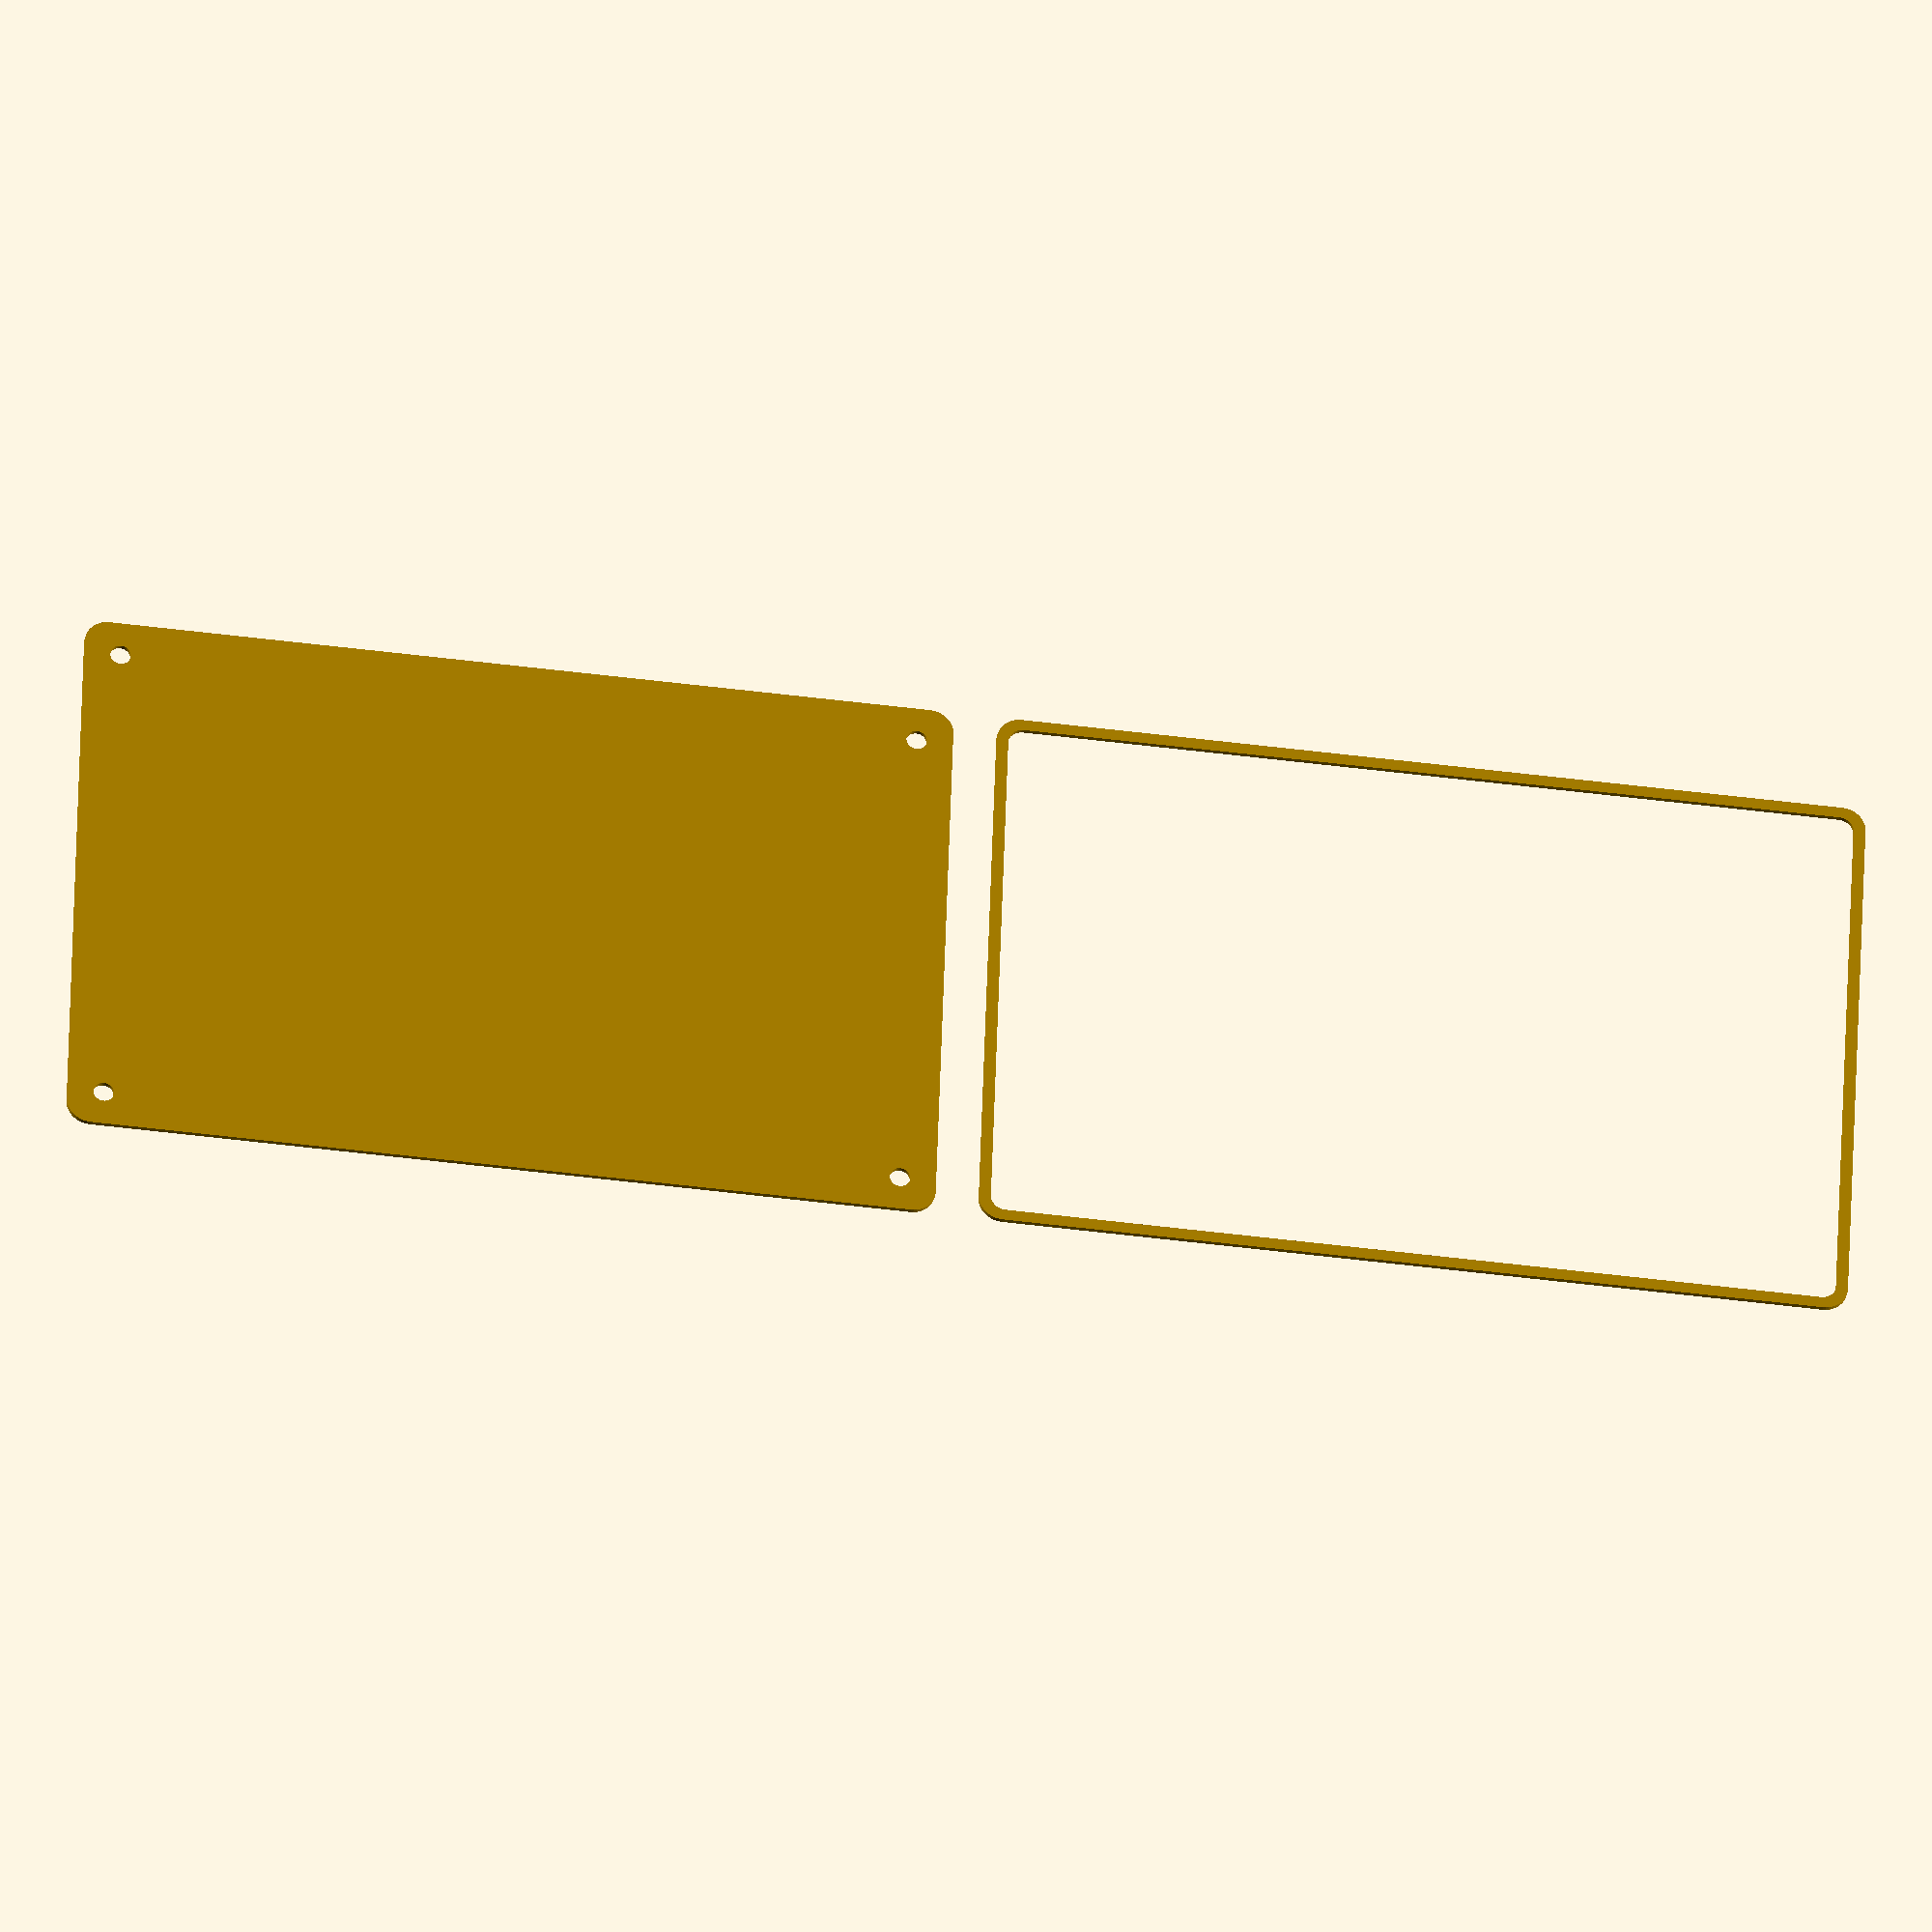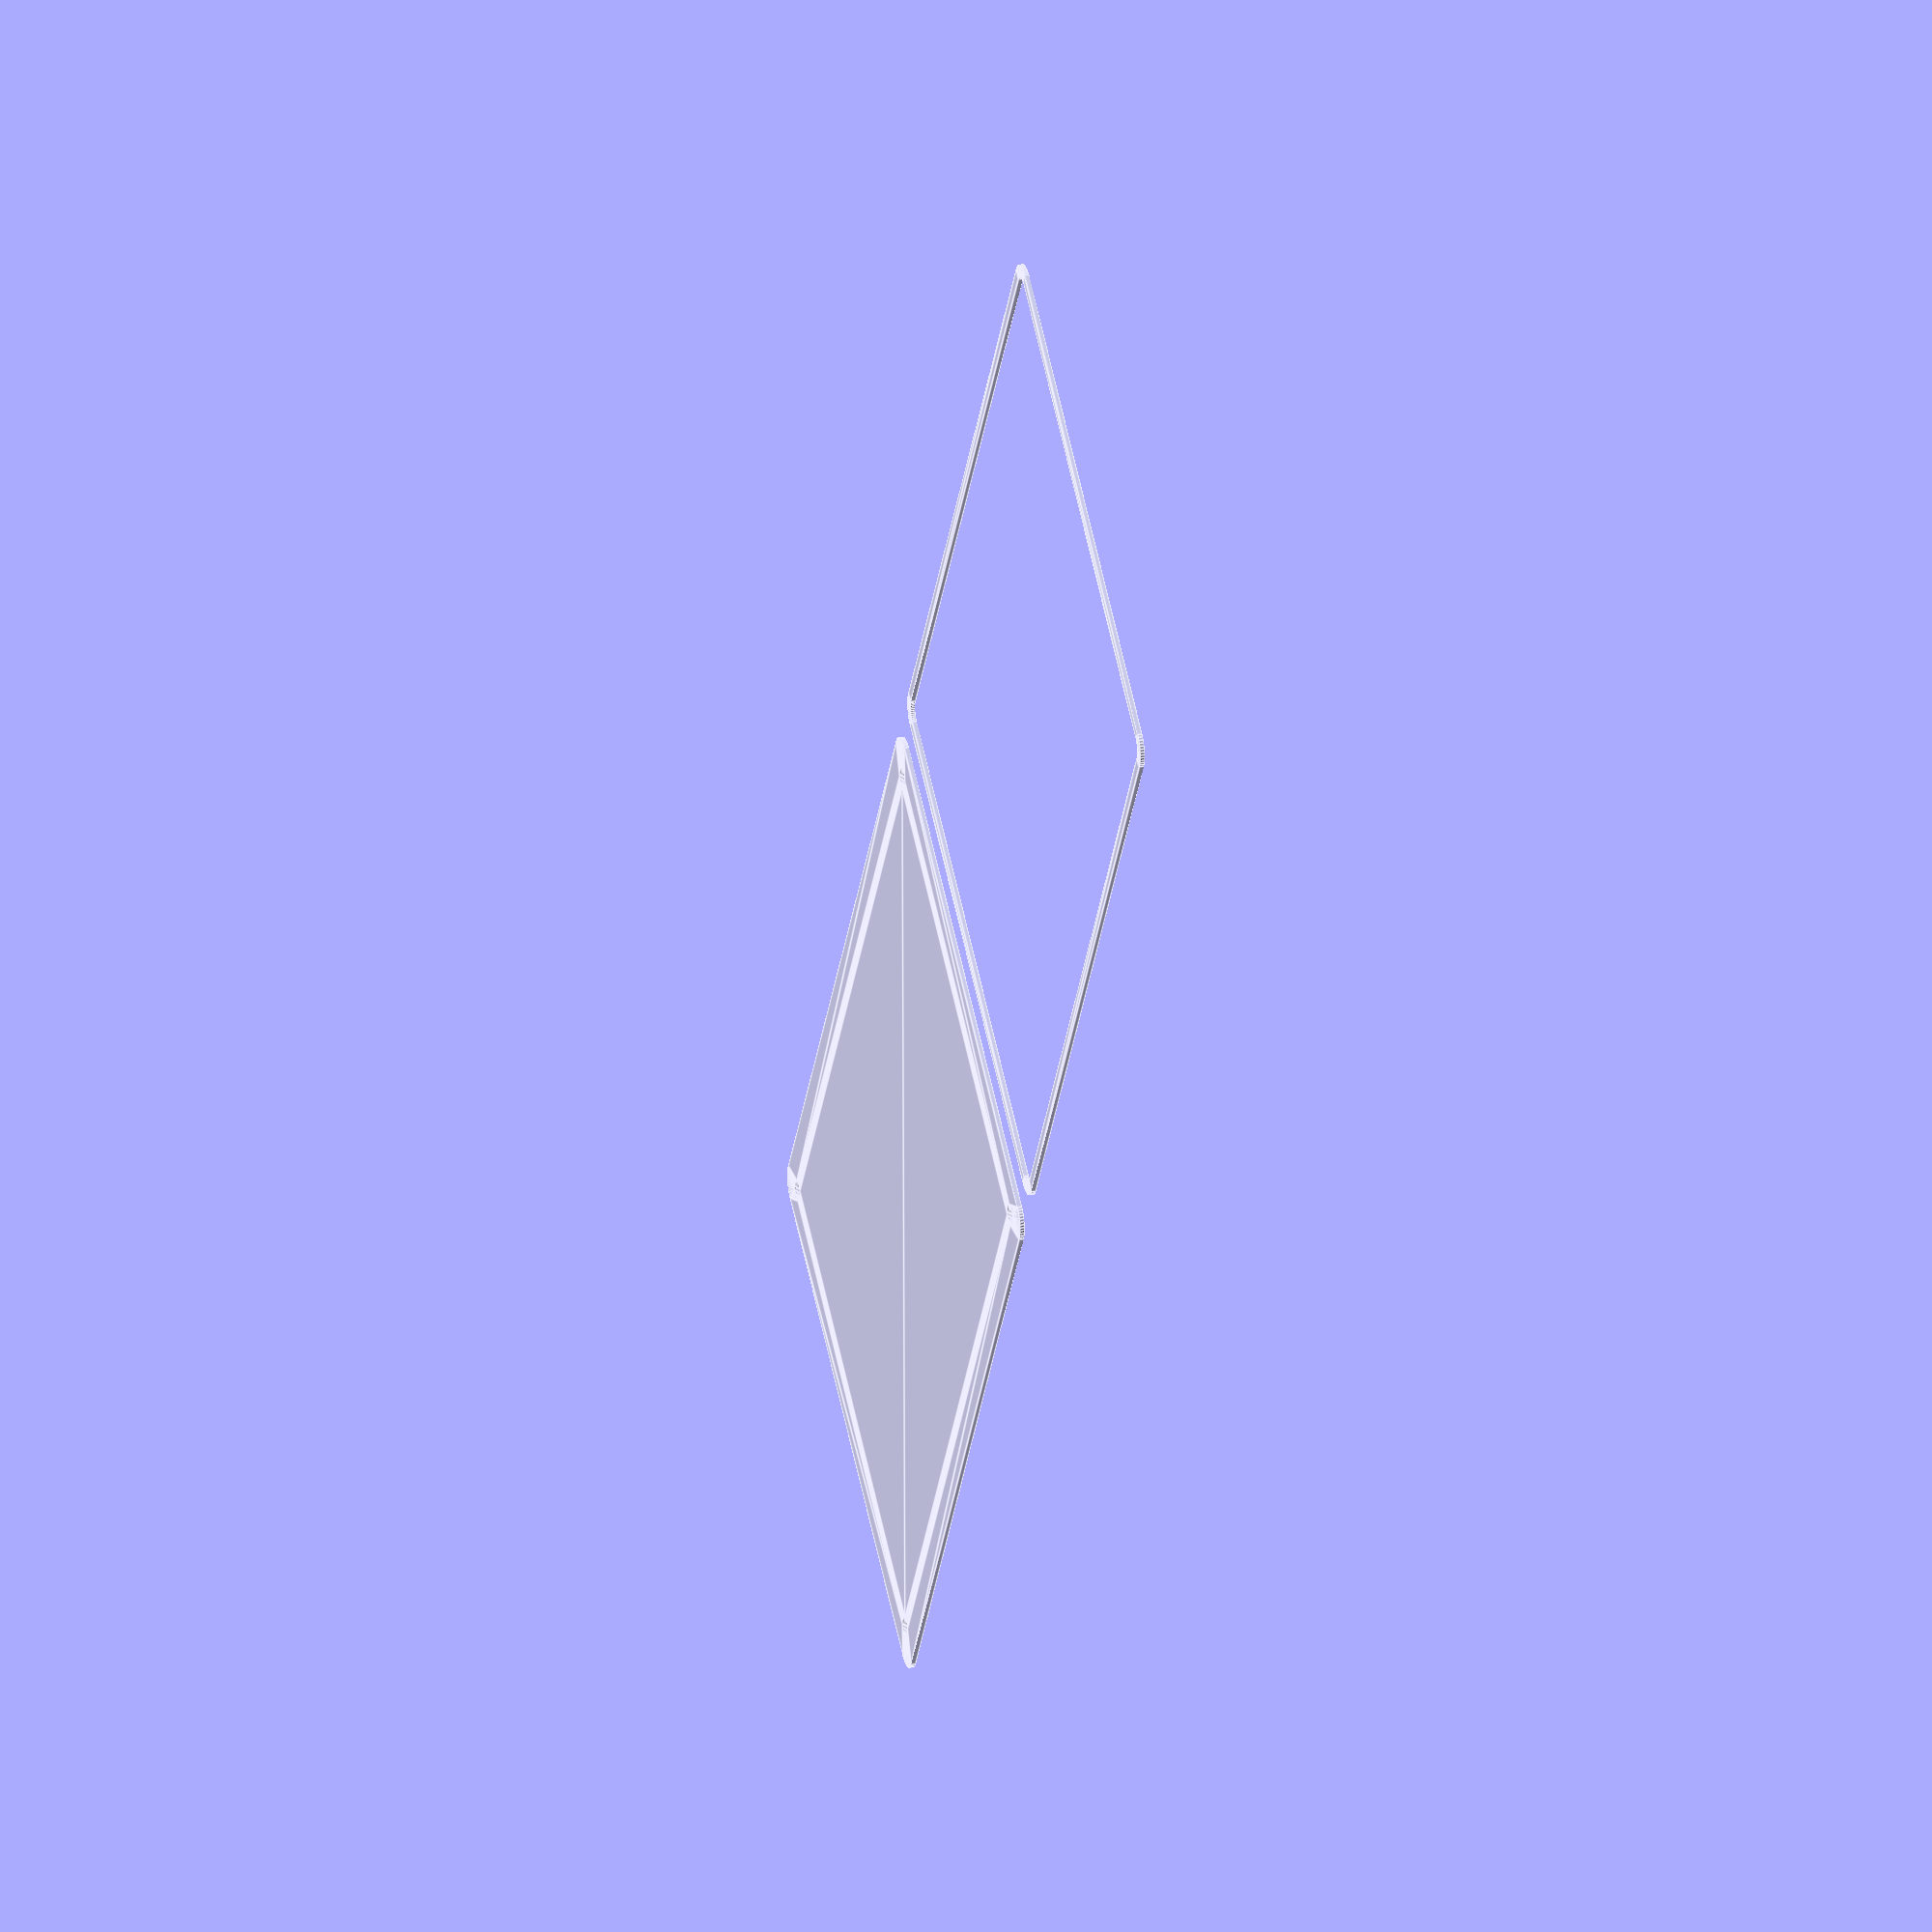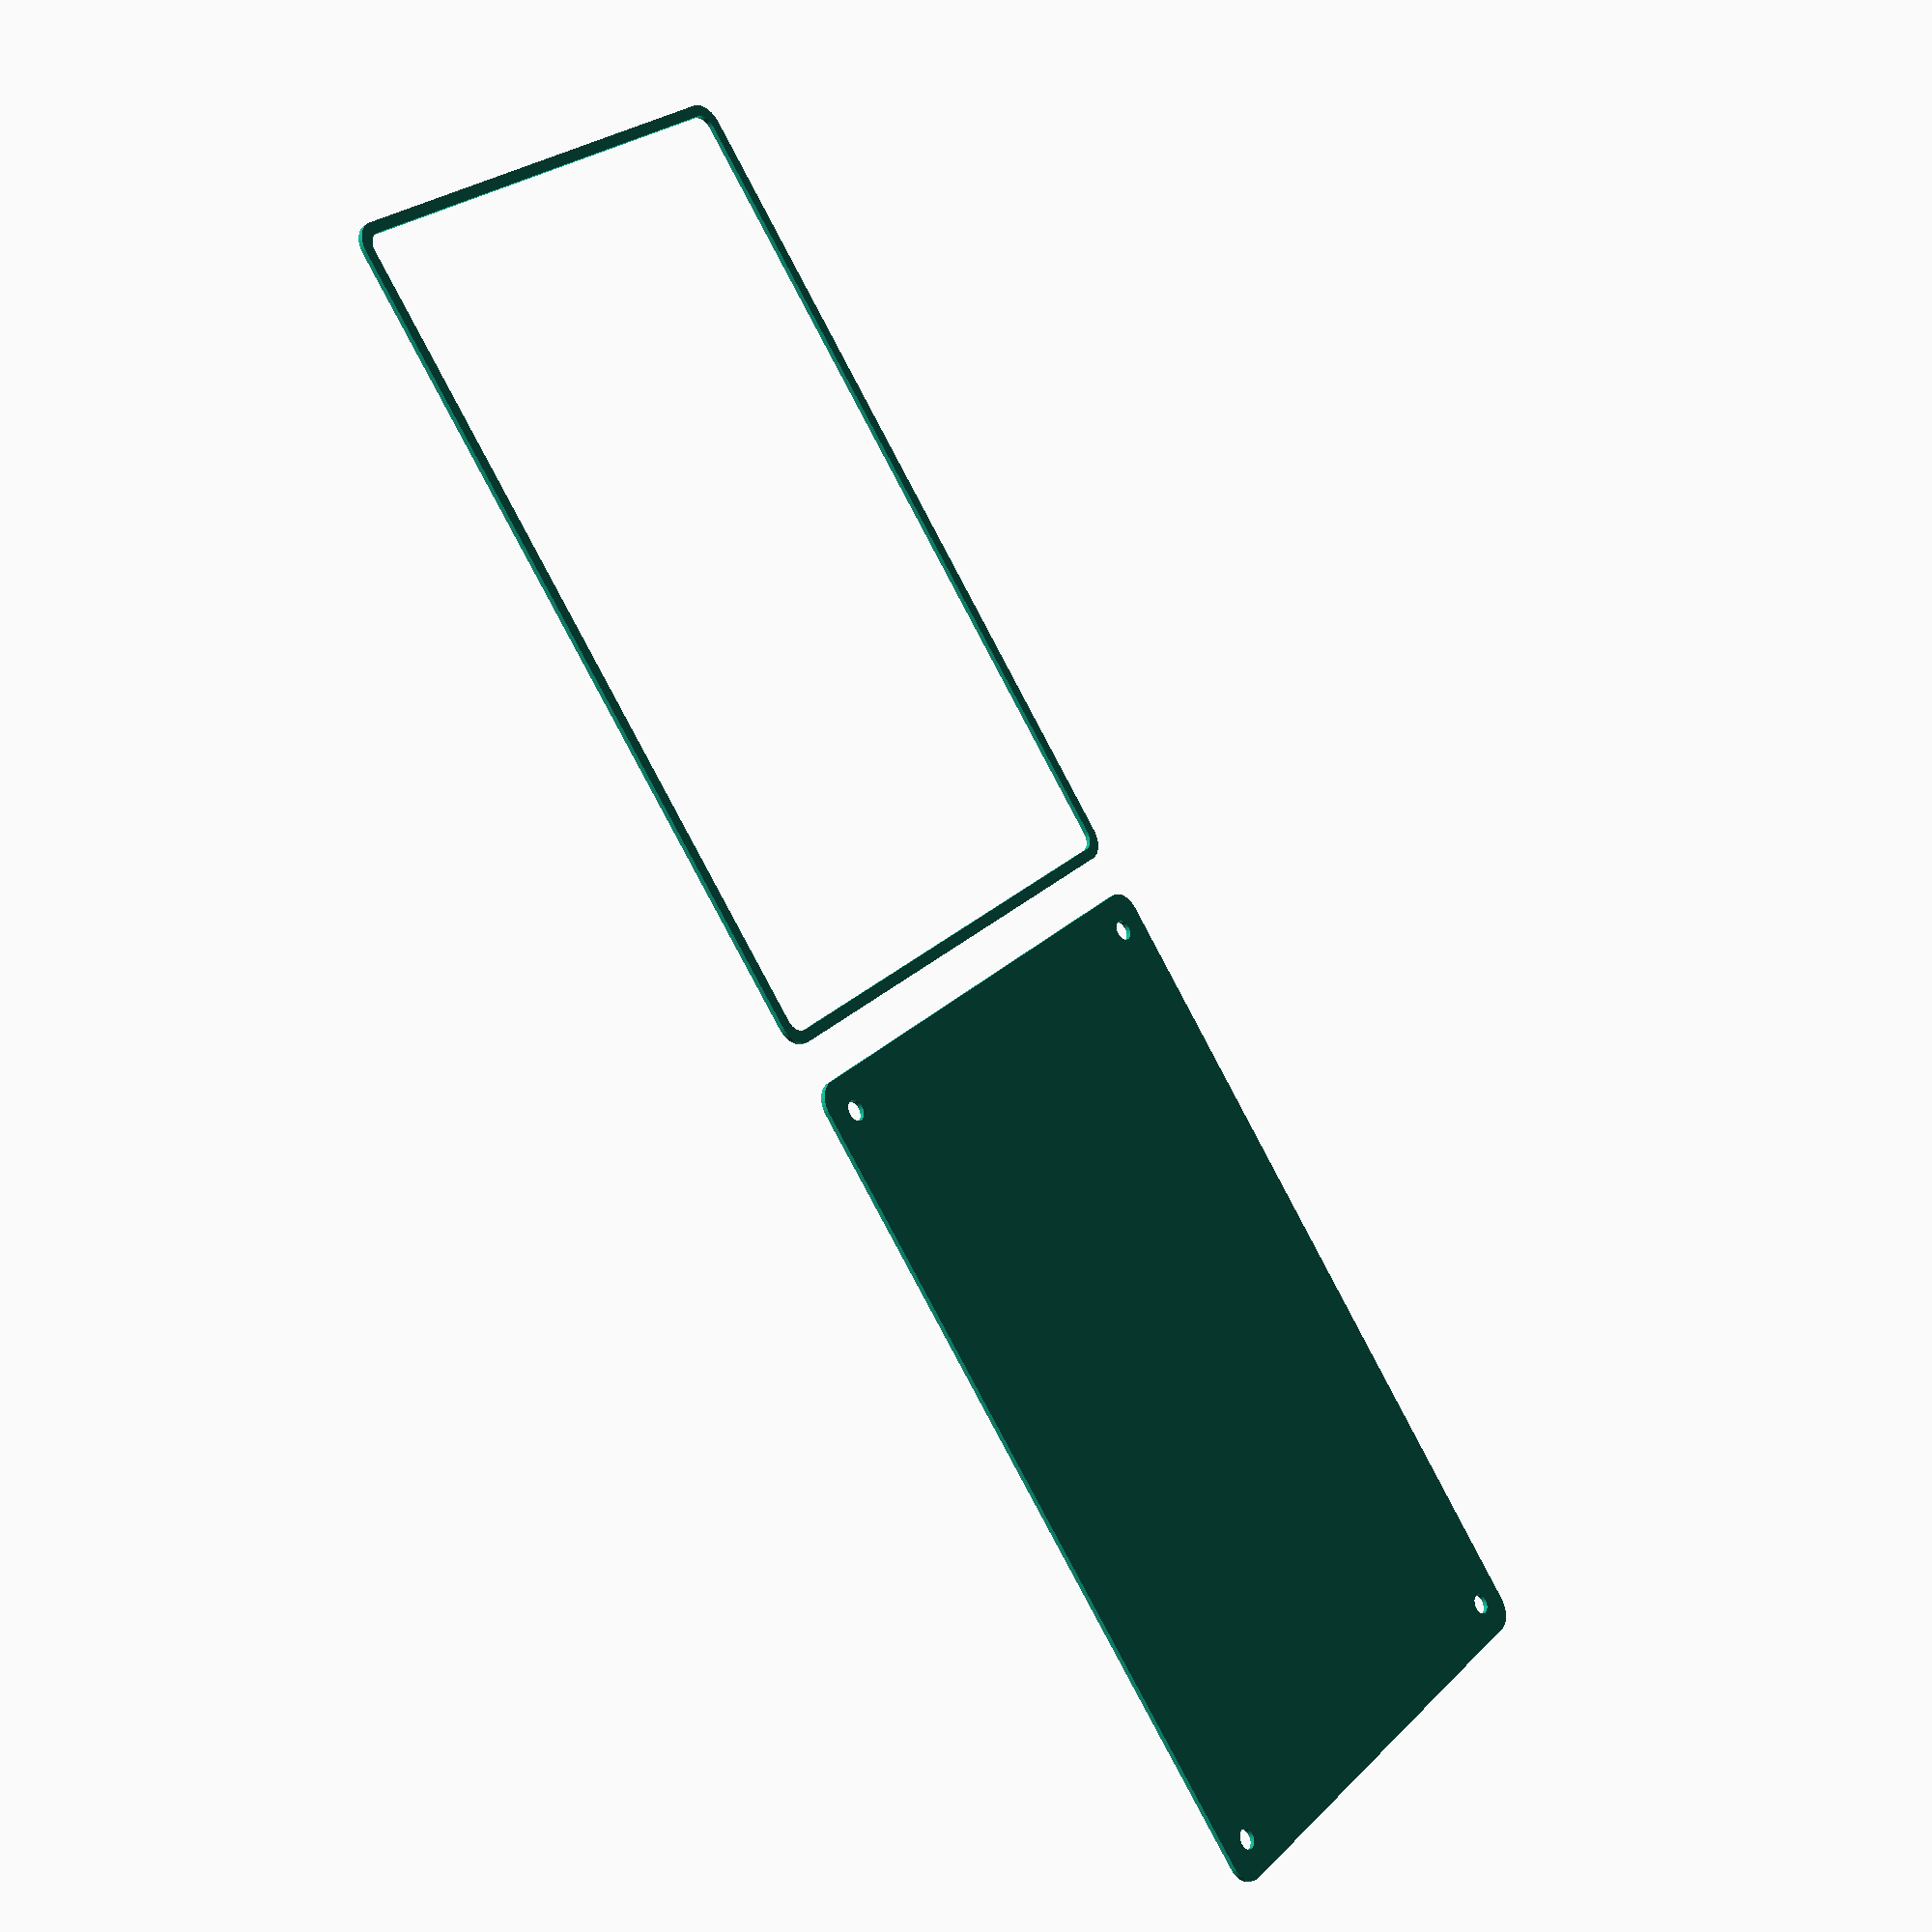
<openscad>
$fn = 50;


union() {
	translate(v = [0, 0, 0]) {
		projection() {
			intersection() {
				translate(v = [-500, -500, -4.5000000000]) {
					cube(size = [1000, 1000, 0.1000000000]);
				}
				difference() {
					union() {
						hull() {
							translate(v = [-55.0000000000, 85.0000000000, 0]) {
								cylinder(h = 12, r = 5);
							}
							translate(v = [55.0000000000, 85.0000000000, 0]) {
								cylinder(h = 12, r = 5);
							}
							translate(v = [-55.0000000000, -85.0000000000, 0]) {
								cylinder(h = 12, r = 5);
							}
							translate(v = [55.0000000000, -85.0000000000, 0]) {
								cylinder(h = 12, r = 5);
							}
						}
					}
					union() {
						translate(v = [-52.5000000000, -82.5000000000, 2]) {
							rotate(a = [0, 0, 0]) {
								difference() {
									union() {
										translate(v = [0, 0, -1.7000000000]) {
											cylinder(h = 1.7000000000, r1 = 1.5000000000, r2 = 2.4000000000);
										}
										translate(v = [0, 0, -6.0000000000]) {
											cylinder(h = 6, r = 1.5000000000);
										}
										translate(v = [0, 0, -6.0000000000]) {
											cylinder(h = 6, r = 1.8000000000);
										}
										translate(v = [0, 0, -6.0000000000]) {
											cylinder(h = 6, r = 1.5000000000);
										}
									}
									union();
								}
							}
						}
						translate(v = [52.5000000000, -82.5000000000, 2]) {
							rotate(a = [0, 0, 0]) {
								difference() {
									union() {
										translate(v = [0, 0, -1.7000000000]) {
											cylinder(h = 1.7000000000, r1 = 1.5000000000, r2 = 2.4000000000);
										}
										translate(v = [0, 0, -6.0000000000]) {
											cylinder(h = 6, r = 1.5000000000);
										}
										translate(v = [0, 0, -6.0000000000]) {
											cylinder(h = 6, r = 1.8000000000);
										}
										translate(v = [0, 0, -6.0000000000]) {
											cylinder(h = 6, r = 1.5000000000);
										}
									}
									union();
								}
							}
						}
						translate(v = [-52.5000000000, 82.5000000000, 2]) {
							rotate(a = [0, 0, 0]) {
								difference() {
									union() {
										translate(v = [0, 0, -1.7000000000]) {
											cylinder(h = 1.7000000000, r1 = 1.5000000000, r2 = 2.4000000000);
										}
										translate(v = [0, 0, -6.0000000000]) {
											cylinder(h = 6, r = 1.5000000000);
										}
										translate(v = [0, 0, -6.0000000000]) {
											cylinder(h = 6, r = 1.8000000000);
										}
										translate(v = [0, 0, -6.0000000000]) {
											cylinder(h = 6, r = 1.5000000000);
										}
									}
									union();
								}
							}
						}
						translate(v = [52.5000000000, 82.5000000000, 2]) {
							rotate(a = [0, 0, 0]) {
								difference() {
									union() {
										translate(v = [0, 0, -1.7000000000]) {
											cylinder(h = 1.7000000000, r1 = 1.5000000000, r2 = 2.4000000000);
										}
										translate(v = [0, 0, -6.0000000000]) {
											cylinder(h = 6, r = 1.5000000000);
										}
										translate(v = [0, 0, -6.0000000000]) {
											cylinder(h = 6, r = 1.8000000000);
										}
										translate(v = [0, 0, -6.0000000000]) {
											cylinder(h = 6, r = 1.5000000000);
										}
									}
									union();
								}
							}
						}
						translate(v = [0, 0, 3]) {
							hull() {
								union() {
									translate(v = [-54.5000000000, 84.5000000000, 4]) {
										cylinder(h = 24, r = 4);
									}
									translate(v = [-54.5000000000, 84.5000000000, 4]) {
										sphere(r = 4);
									}
									translate(v = [-54.5000000000, 84.5000000000, 28]) {
										sphere(r = 4);
									}
								}
								union() {
									translate(v = [54.5000000000, 84.5000000000, 4]) {
										cylinder(h = 24, r = 4);
									}
									translate(v = [54.5000000000, 84.5000000000, 4]) {
										sphere(r = 4);
									}
									translate(v = [54.5000000000, 84.5000000000, 28]) {
										sphere(r = 4);
									}
								}
								union() {
									translate(v = [-54.5000000000, -84.5000000000, 4]) {
										cylinder(h = 24, r = 4);
									}
									translate(v = [-54.5000000000, -84.5000000000, 4]) {
										sphere(r = 4);
									}
									translate(v = [-54.5000000000, -84.5000000000, 28]) {
										sphere(r = 4);
									}
								}
								union() {
									translate(v = [54.5000000000, -84.5000000000, 4]) {
										cylinder(h = 24, r = 4);
									}
									translate(v = [54.5000000000, -84.5000000000, 4]) {
										sphere(r = 4);
									}
									translate(v = [54.5000000000, -84.5000000000, 28]) {
										sphere(r = 4);
									}
								}
							}
						}
					}
				}
			}
		}
	}
	translate(v = [0, 189, 0]) {
		projection() {
			intersection() {
				translate(v = [-500, -500, -1.5000000000]) {
					cube(size = [1000, 1000, 0.1000000000]);
				}
				difference() {
					union() {
						hull() {
							translate(v = [-55.0000000000, 85.0000000000, 0]) {
								cylinder(h = 12, r = 5);
							}
							translate(v = [55.0000000000, 85.0000000000, 0]) {
								cylinder(h = 12, r = 5);
							}
							translate(v = [-55.0000000000, -85.0000000000, 0]) {
								cylinder(h = 12, r = 5);
							}
							translate(v = [55.0000000000, -85.0000000000, 0]) {
								cylinder(h = 12, r = 5);
							}
						}
					}
					union() {
						translate(v = [-52.5000000000, -82.5000000000, 2]) {
							rotate(a = [0, 0, 0]) {
								difference() {
									union() {
										translate(v = [0, 0, -1.7000000000]) {
											cylinder(h = 1.7000000000, r1 = 1.5000000000, r2 = 2.4000000000);
										}
										translate(v = [0, 0, -6.0000000000]) {
											cylinder(h = 6, r = 1.5000000000);
										}
										translate(v = [0, 0, -6.0000000000]) {
											cylinder(h = 6, r = 1.8000000000);
										}
										translate(v = [0, 0, -6.0000000000]) {
											cylinder(h = 6, r = 1.5000000000);
										}
									}
									union();
								}
							}
						}
						translate(v = [52.5000000000, -82.5000000000, 2]) {
							rotate(a = [0, 0, 0]) {
								difference() {
									union() {
										translate(v = [0, 0, -1.7000000000]) {
											cylinder(h = 1.7000000000, r1 = 1.5000000000, r2 = 2.4000000000);
										}
										translate(v = [0, 0, -6.0000000000]) {
											cylinder(h = 6, r = 1.5000000000);
										}
										translate(v = [0, 0, -6.0000000000]) {
											cylinder(h = 6, r = 1.8000000000);
										}
										translate(v = [0, 0, -6.0000000000]) {
											cylinder(h = 6, r = 1.5000000000);
										}
									}
									union();
								}
							}
						}
						translate(v = [-52.5000000000, 82.5000000000, 2]) {
							rotate(a = [0, 0, 0]) {
								difference() {
									union() {
										translate(v = [0, 0, -1.7000000000]) {
											cylinder(h = 1.7000000000, r1 = 1.5000000000, r2 = 2.4000000000);
										}
										translate(v = [0, 0, -6.0000000000]) {
											cylinder(h = 6, r = 1.5000000000);
										}
										translate(v = [0, 0, -6.0000000000]) {
											cylinder(h = 6, r = 1.8000000000);
										}
										translate(v = [0, 0, -6.0000000000]) {
											cylinder(h = 6, r = 1.5000000000);
										}
									}
									union();
								}
							}
						}
						translate(v = [52.5000000000, 82.5000000000, 2]) {
							rotate(a = [0, 0, 0]) {
								difference() {
									union() {
										translate(v = [0, 0, -1.7000000000]) {
											cylinder(h = 1.7000000000, r1 = 1.5000000000, r2 = 2.4000000000);
										}
										translate(v = [0, 0, -6.0000000000]) {
											cylinder(h = 6, r = 1.5000000000);
										}
										translate(v = [0, 0, -6.0000000000]) {
											cylinder(h = 6, r = 1.8000000000);
										}
										translate(v = [0, 0, -6.0000000000]) {
											cylinder(h = 6, r = 1.5000000000);
										}
									}
									union();
								}
							}
						}
						translate(v = [0, 0, 3]) {
							hull() {
								union() {
									translate(v = [-54.5000000000, 84.5000000000, 4]) {
										cylinder(h = 24, r = 4);
									}
									translate(v = [-54.5000000000, 84.5000000000, 4]) {
										sphere(r = 4);
									}
									translate(v = [-54.5000000000, 84.5000000000, 28]) {
										sphere(r = 4);
									}
								}
								union() {
									translate(v = [54.5000000000, 84.5000000000, 4]) {
										cylinder(h = 24, r = 4);
									}
									translate(v = [54.5000000000, 84.5000000000, 4]) {
										sphere(r = 4);
									}
									translate(v = [54.5000000000, 84.5000000000, 28]) {
										sphere(r = 4);
									}
								}
								union() {
									translate(v = [-54.5000000000, -84.5000000000, 4]) {
										cylinder(h = 24, r = 4);
									}
									translate(v = [-54.5000000000, -84.5000000000, 4]) {
										sphere(r = 4);
									}
									translate(v = [-54.5000000000, -84.5000000000, 28]) {
										sphere(r = 4);
									}
								}
								union() {
									translate(v = [54.5000000000, -84.5000000000, 4]) {
										cylinder(h = 24, r = 4);
									}
									translate(v = [54.5000000000, -84.5000000000, 4]) {
										sphere(r = 4);
									}
									translate(v = [54.5000000000, -84.5000000000, 28]) {
										sphere(r = 4);
									}
								}
							}
						}
					}
				}
			}
		}
	}
	translate(v = [0, 378, 0]) {
		projection() {
			intersection() {
				translate(v = [-500, -500, 1.5000000000]) {
					cube(size = [1000, 1000, 0.1000000000]);
				}
				difference() {
					union() {
						hull() {
							translate(v = [-55.0000000000, 85.0000000000, 0]) {
								cylinder(h = 12, r = 5);
							}
							translate(v = [55.0000000000, 85.0000000000, 0]) {
								cylinder(h = 12, r = 5);
							}
							translate(v = [-55.0000000000, -85.0000000000, 0]) {
								cylinder(h = 12, r = 5);
							}
							translate(v = [55.0000000000, -85.0000000000, 0]) {
								cylinder(h = 12, r = 5);
							}
						}
					}
					union() {
						translate(v = [-52.5000000000, -82.5000000000, 2]) {
							rotate(a = [0, 0, 0]) {
								difference() {
									union() {
										translate(v = [0, 0, -1.7000000000]) {
											cylinder(h = 1.7000000000, r1 = 1.5000000000, r2 = 2.4000000000);
										}
										translate(v = [0, 0, -6.0000000000]) {
											cylinder(h = 6, r = 1.5000000000);
										}
										translate(v = [0, 0, -6.0000000000]) {
											cylinder(h = 6, r = 1.8000000000);
										}
										translate(v = [0, 0, -6.0000000000]) {
											cylinder(h = 6, r = 1.5000000000);
										}
									}
									union();
								}
							}
						}
						translate(v = [52.5000000000, -82.5000000000, 2]) {
							rotate(a = [0, 0, 0]) {
								difference() {
									union() {
										translate(v = [0, 0, -1.7000000000]) {
											cylinder(h = 1.7000000000, r1 = 1.5000000000, r2 = 2.4000000000);
										}
										translate(v = [0, 0, -6.0000000000]) {
											cylinder(h = 6, r = 1.5000000000);
										}
										translate(v = [0, 0, -6.0000000000]) {
											cylinder(h = 6, r = 1.8000000000);
										}
										translate(v = [0, 0, -6.0000000000]) {
											cylinder(h = 6, r = 1.5000000000);
										}
									}
									union();
								}
							}
						}
						translate(v = [-52.5000000000, 82.5000000000, 2]) {
							rotate(a = [0, 0, 0]) {
								difference() {
									union() {
										translate(v = [0, 0, -1.7000000000]) {
											cylinder(h = 1.7000000000, r1 = 1.5000000000, r2 = 2.4000000000);
										}
										translate(v = [0, 0, -6.0000000000]) {
											cylinder(h = 6, r = 1.5000000000);
										}
										translate(v = [0, 0, -6.0000000000]) {
											cylinder(h = 6, r = 1.8000000000);
										}
										translate(v = [0, 0, -6.0000000000]) {
											cylinder(h = 6, r = 1.5000000000);
										}
									}
									union();
								}
							}
						}
						translate(v = [52.5000000000, 82.5000000000, 2]) {
							rotate(a = [0, 0, 0]) {
								difference() {
									union() {
										translate(v = [0, 0, -1.7000000000]) {
											cylinder(h = 1.7000000000, r1 = 1.5000000000, r2 = 2.4000000000);
										}
										translate(v = [0, 0, -6.0000000000]) {
											cylinder(h = 6, r = 1.5000000000);
										}
										translate(v = [0, 0, -6.0000000000]) {
											cylinder(h = 6, r = 1.8000000000);
										}
										translate(v = [0, 0, -6.0000000000]) {
											cylinder(h = 6, r = 1.5000000000);
										}
									}
									union();
								}
							}
						}
						translate(v = [0, 0, 3]) {
							hull() {
								union() {
									translate(v = [-54.5000000000, 84.5000000000, 4]) {
										cylinder(h = 24, r = 4);
									}
									translate(v = [-54.5000000000, 84.5000000000, 4]) {
										sphere(r = 4);
									}
									translate(v = [-54.5000000000, 84.5000000000, 28]) {
										sphere(r = 4);
									}
								}
								union() {
									translate(v = [54.5000000000, 84.5000000000, 4]) {
										cylinder(h = 24, r = 4);
									}
									translate(v = [54.5000000000, 84.5000000000, 4]) {
										sphere(r = 4);
									}
									translate(v = [54.5000000000, 84.5000000000, 28]) {
										sphere(r = 4);
									}
								}
								union() {
									translate(v = [-54.5000000000, -84.5000000000, 4]) {
										cylinder(h = 24, r = 4);
									}
									translate(v = [-54.5000000000, -84.5000000000, 4]) {
										sphere(r = 4);
									}
									translate(v = [-54.5000000000, -84.5000000000, 28]) {
										sphere(r = 4);
									}
								}
								union() {
									translate(v = [54.5000000000, -84.5000000000, 4]) {
										cylinder(h = 24, r = 4);
									}
									translate(v = [54.5000000000, -84.5000000000, 4]) {
										sphere(r = 4);
									}
									translate(v = [54.5000000000, -84.5000000000, 28]) {
										sphere(r = 4);
									}
								}
							}
						}
					}
				}
			}
		}
	}
	translate(v = [0, 567, 0]) {
		projection() {
			intersection() {
				translate(v = [-500, -500, 4.5000000000]) {
					cube(size = [1000, 1000, 0.1000000000]);
				}
				difference() {
					union() {
						hull() {
							translate(v = [-55.0000000000, 85.0000000000, 0]) {
								cylinder(h = 12, r = 5);
							}
							translate(v = [55.0000000000, 85.0000000000, 0]) {
								cylinder(h = 12, r = 5);
							}
							translate(v = [-55.0000000000, -85.0000000000, 0]) {
								cylinder(h = 12, r = 5);
							}
							translate(v = [55.0000000000, -85.0000000000, 0]) {
								cylinder(h = 12, r = 5);
							}
						}
					}
					union() {
						translate(v = [-52.5000000000, -82.5000000000, 2]) {
							rotate(a = [0, 0, 0]) {
								difference() {
									union() {
										translate(v = [0, 0, -1.7000000000]) {
											cylinder(h = 1.7000000000, r1 = 1.5000000000, r2 = 2.4000000000);
										}
										translate(v = [0, 0, -6.0000000000]) {
											cylinder(h = 6, r = 1.5000000000);
										}
										translate(v = [0, 0, -6.0000000000]) {
											cylinder(h = 6, r = 1.8000000000);
										}
										translate(v = [0, 0, -6.0000000000]) {
											cylinder(h = 6, r = 1.5000000000);
										}
									}
									union();
								}
							}
						}
						translate(v = [52.5000000000, -82.5000000000, 2]) {
							rotate(a = [0, 0, 0]) {
								difference() {
									union() {
										translate(v = [0, 0, -1.7000000000]) {
											cylinder(h = 1.7000000000, r1 = 1.5000000000, r2 = 2.4000000000);
										}
										translate(v = [0, 0, -6.0000000000]) {
											cylinder(h = 6, r = 1.5000000000);
										}
										translate(v = [0, 0, -6.0000000000]) {
											cylinder(h = 6, r = 1.8000000000);
										}
										translate(v = [0, 0, -6.0000000000]) {
											cylinder(h = 6, r = 1.5000000000);
										}
									}
									union();
								}
							}
						}
						translate(v = [-52.5000000000, 82.5000000000, 2]) {
							rotate(a = [0, 0, 0]) {
								difference() {
									union() {
										translate(v = [0, 0, -1.7000000000]) {
											cylinder(h = 1.7000000000, r1 = 1.5000000000, r2 = 2.4000000000);
										}
										translate(v = [0, 0, -6.0000000000]) {
											cylinder(h = 6, r = 1.5000000000);
										}
										translate(v = [0, 0, -6.0000000000]) {
											cylinder(h = 6, r = 1.8000000000);
										}
										translate(v = [0, 0, -6.0000000000]) {
											cylinder(h = 6, r = 1.5000000000);
										}
									}
									union();
								}
							}
						}
						translate(v = [52.5000000000, 82.5000000000, 2]) {
							rotate(a = [0, 0, 0]) {
								difference() {
									union() {
										translate(v = [0, 0, -1.7000000000]) {
											cylinder(h = 1.7000000000, r1 = 1.5000000000, r2 = 2.4000000000);
										}
										translate(v = [0, 0, -6.0000000000]) {
											cylinder(h = 6, r = 1.5000000000);
										}
										translate(v = [0, 0, -6.0000000000]) {
											cylinder(h = 6, r = 1.8000000000);
										}
										translate(v = [0, 0, -6.0000000000]) {
											cylinder(h = 6, r = 1.5000000000);
										}
									}
									union();
								}
							}
						}
						translate(v = [0, 0, 3]) {
							hull() {
								union() {
									translate(v = [-54.5000000000, 84.5000000000, 4]) {
										cylinder(h = 24, r = 4);
									}
									translate(v = [-54.5000000000, 84.5000000000, 4]) {
										sphere(r = 4);
									}
									translate(v = [-54.5000000000, 84.5000000000, 28]) {
										sphere(r = 4);
									}
								}
								union() {
									translate(v = [54.5000000000, 84.5000000000, 4]) {
										cylinder(h = 24, r = 4);
									}
									translate(v = [54.5000000000, 84.5000000000, 4]) {
										sphere(r = 4);
									}
									translate(v = [54.5000000000, 84.5000000000, 28]) {
										sphere(r = 4);
									}
								}
								union() {
									translate(v = [-54.5000000000, -84.5000000000, 4]) {
										cylinder(h = 24, r = 4);
									}
									translate(v = [-54.5000000000, -84.5000000000, 4]) {
										sphere(r = 4);
									}
									translate(v = [-54.5000000000, -84.5000000000, 28]) {
										sphere(r = 4);
									}
								}
								union() {
									translate(v = [54.5000000000, -84.5000000000, 4]) {
										cylinder(h = 24, r = 4);
									}
									translate(v = [54.5000000000, -84.5000000000, 4]) {
										sphere(r = 4);
									}
									translate(v = [54.5000000000, -84.5000000000, 28]) {
										sphere(r = 4);
									}
								}
							}
						}
					}
				}
			}
		}
	}
}
</openscad>
<views>
elev=31.2 azim=268.1 roll=171.4 proj=o view=wireframe
elev=152.1 azim=211.8 roll=104.3 proj=o view=edges
elev=27.8 azim=41.8 roll=134.8 proj=p view=wireframe
</views>
